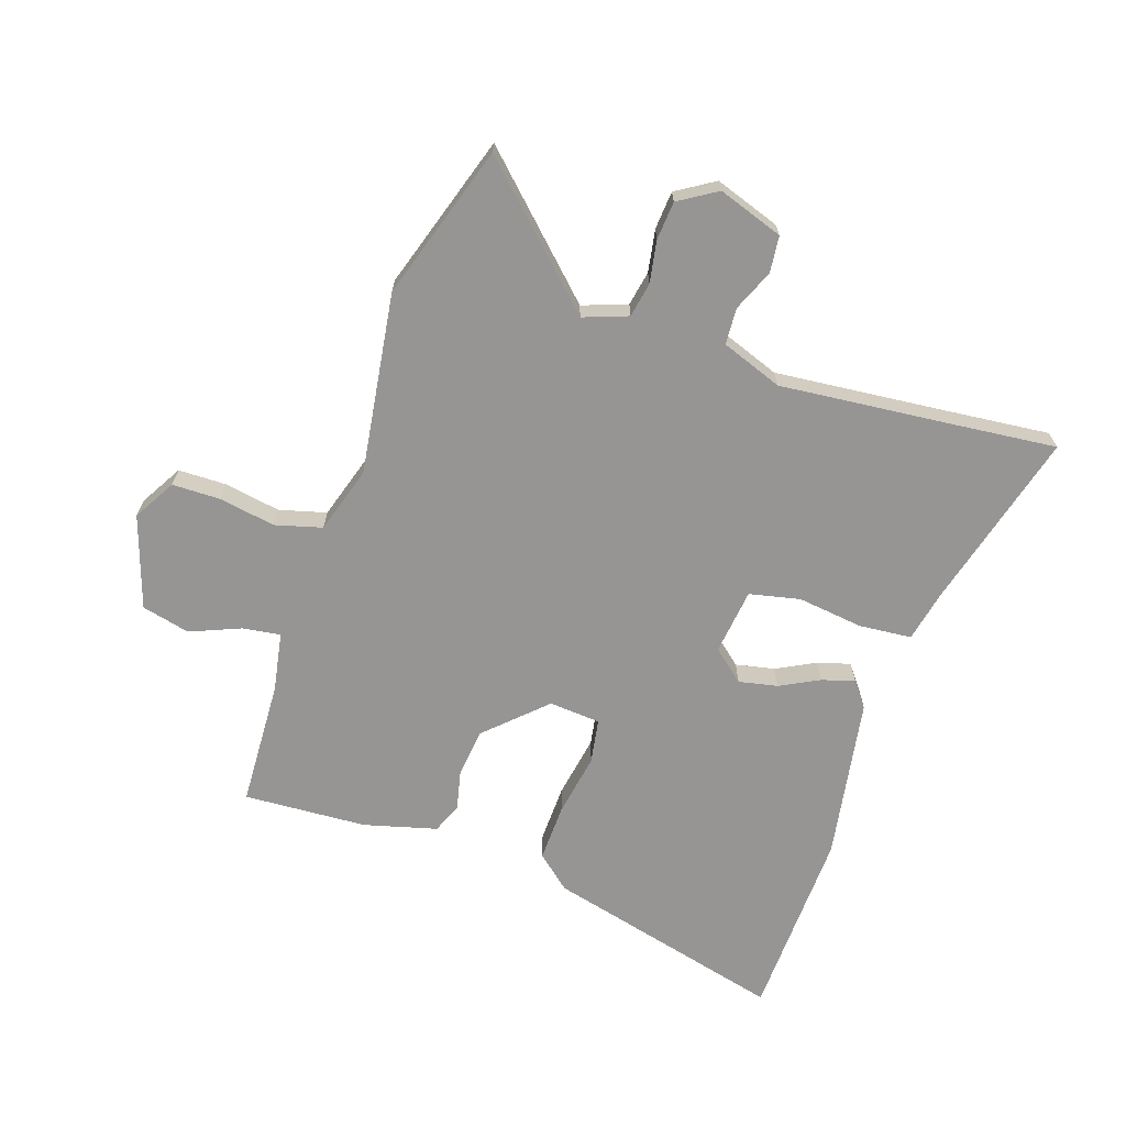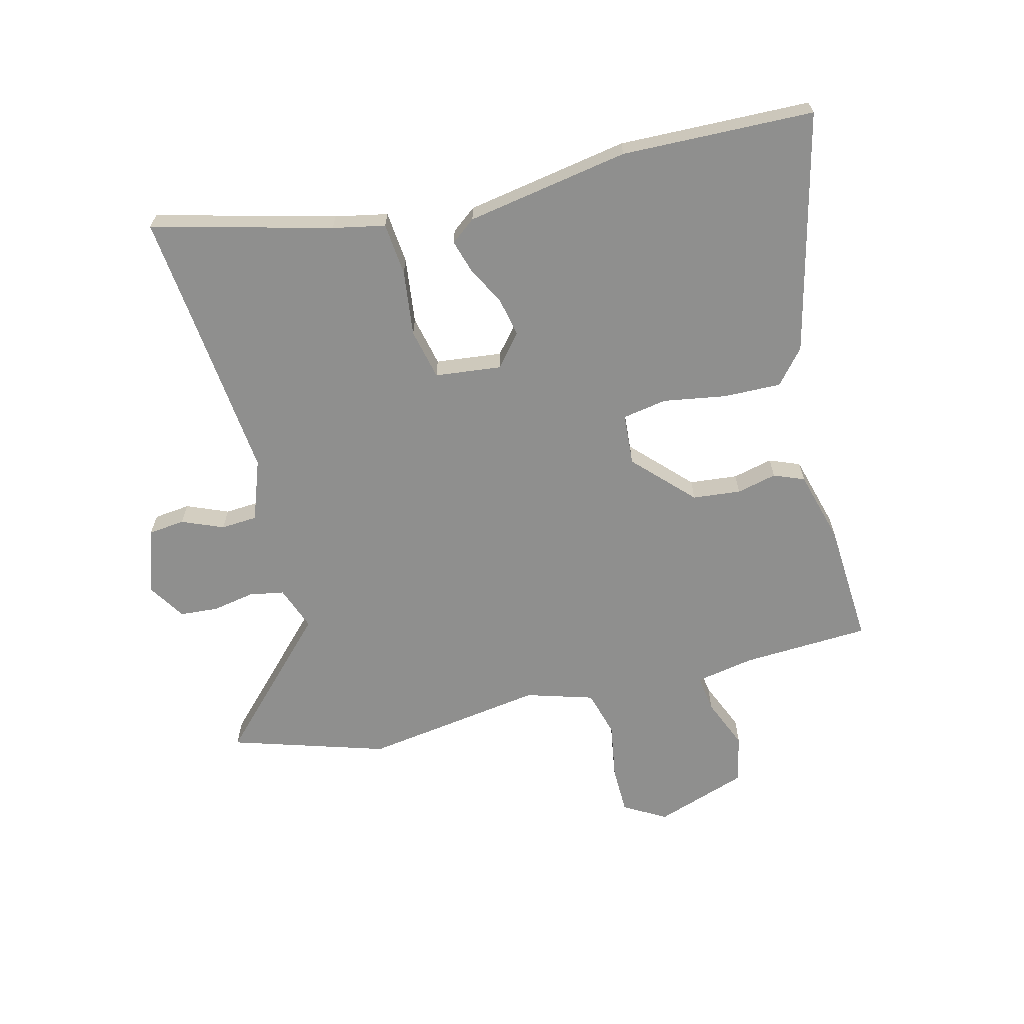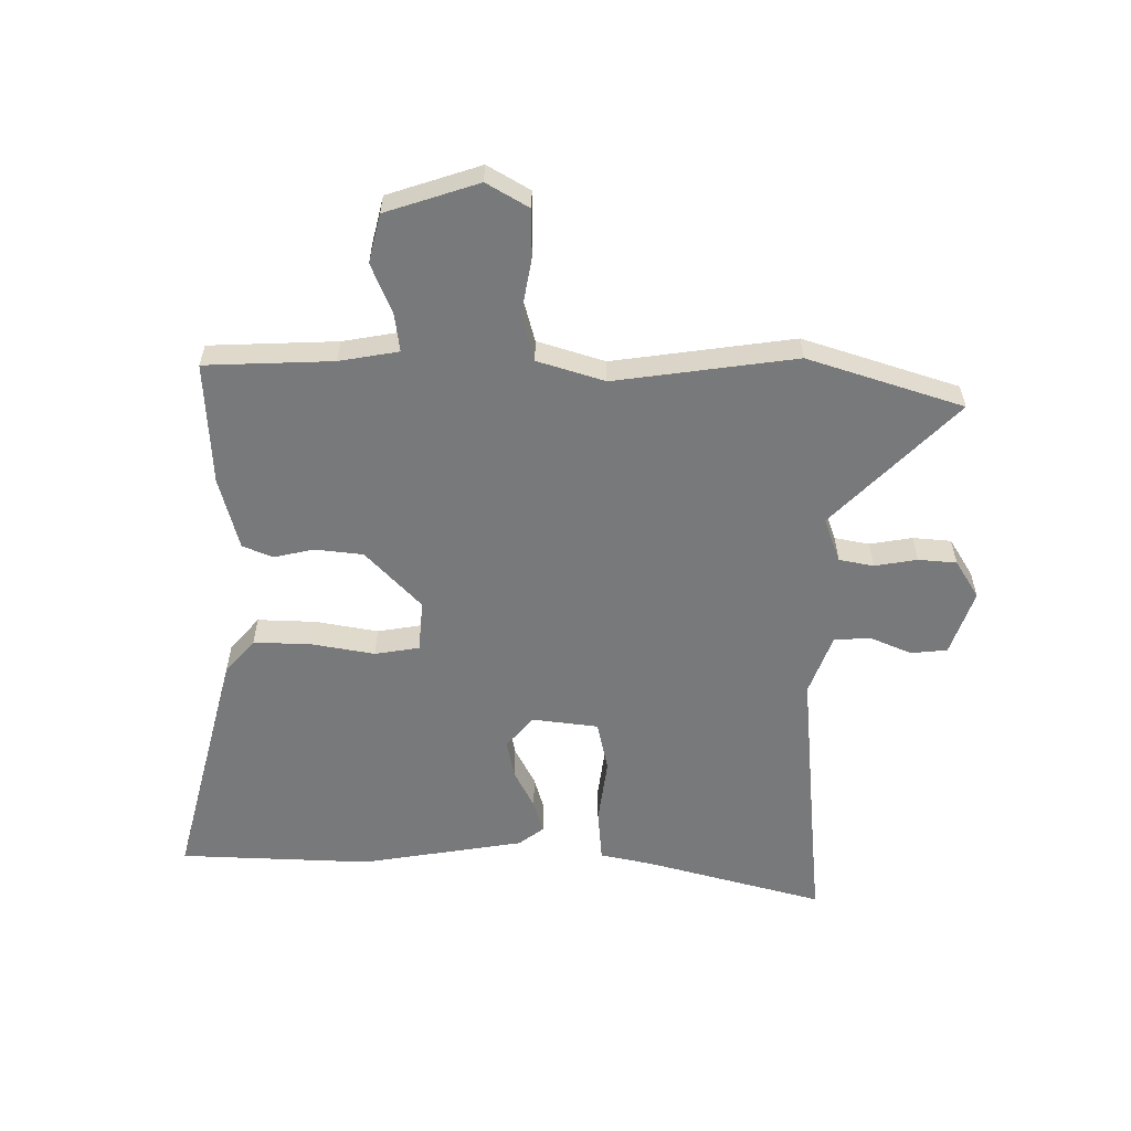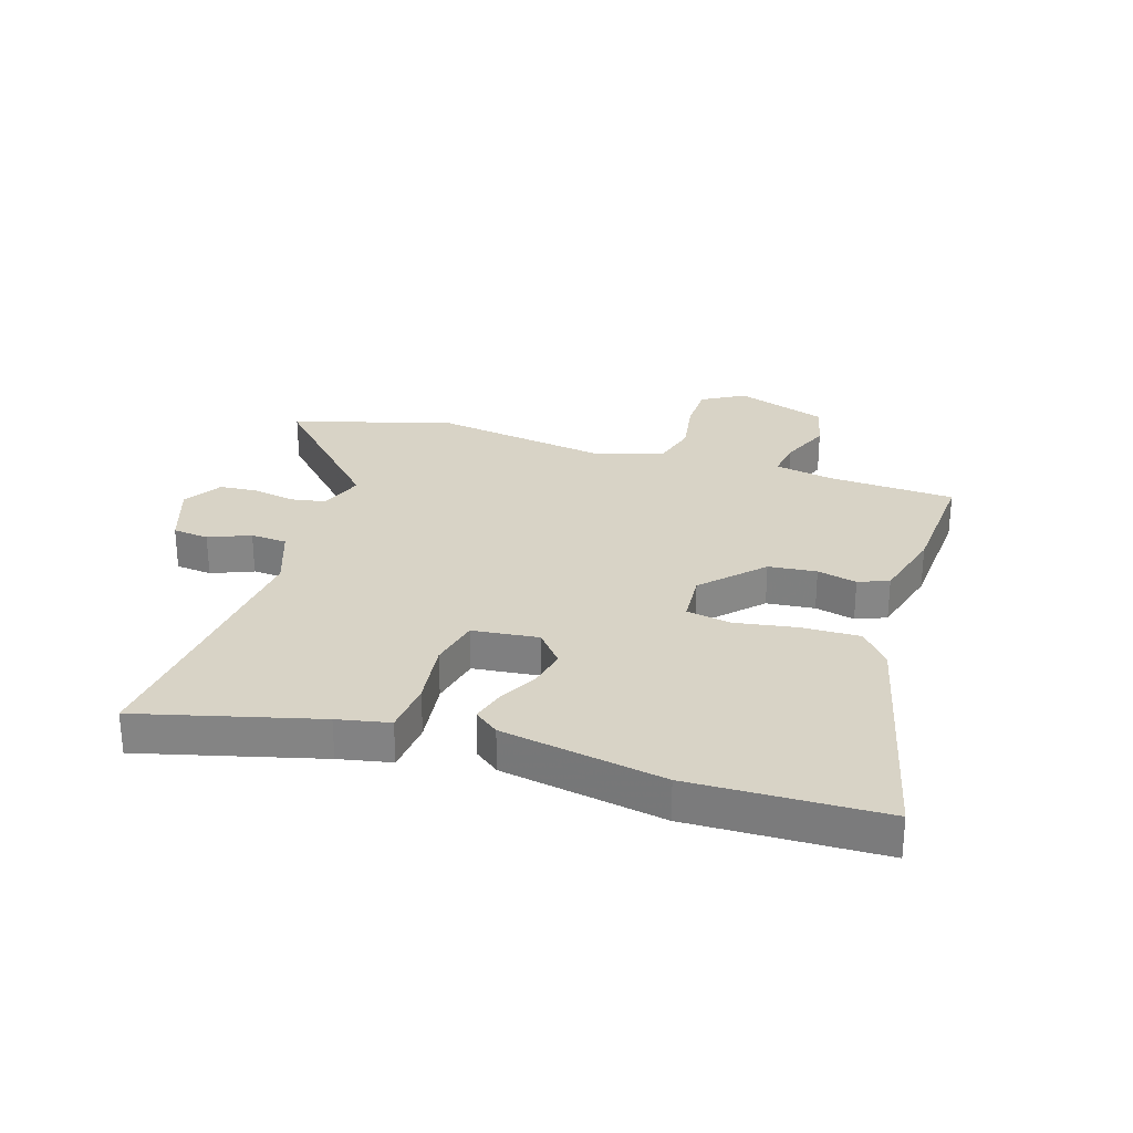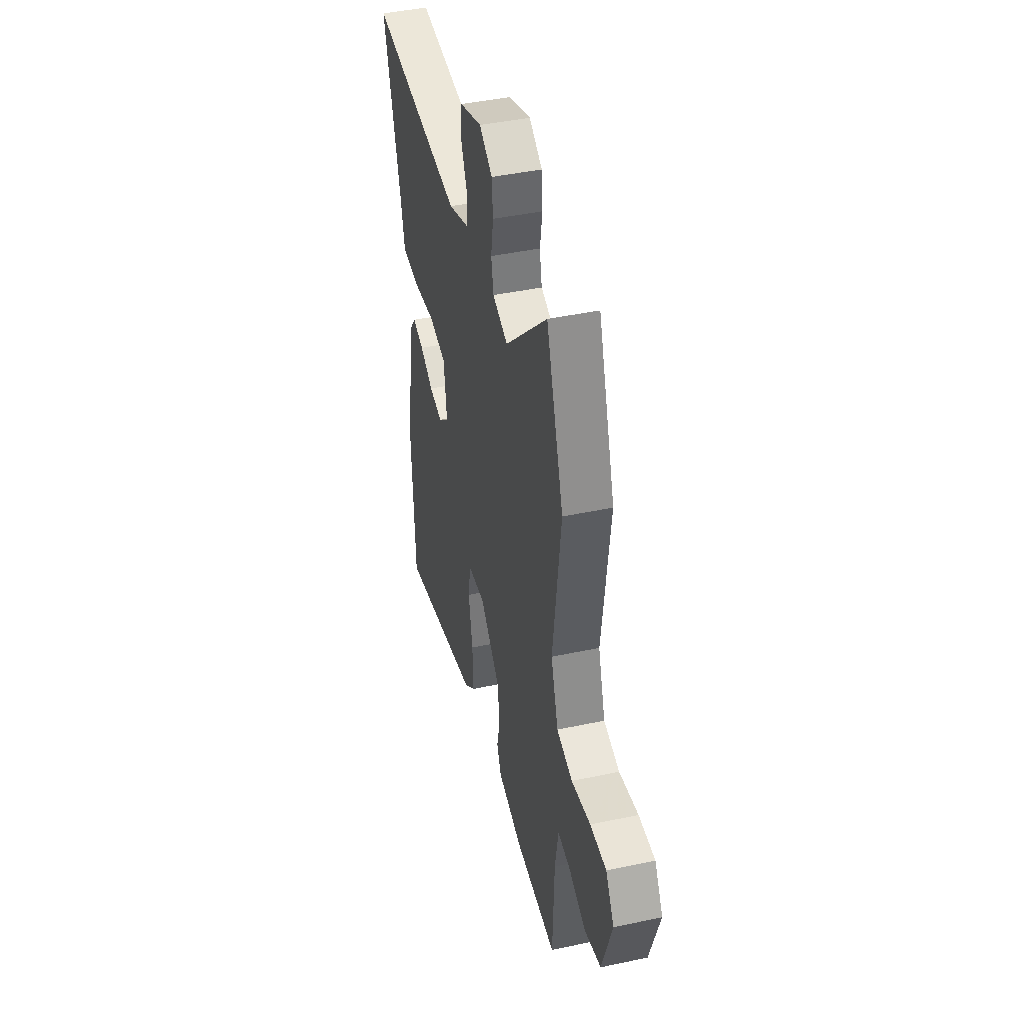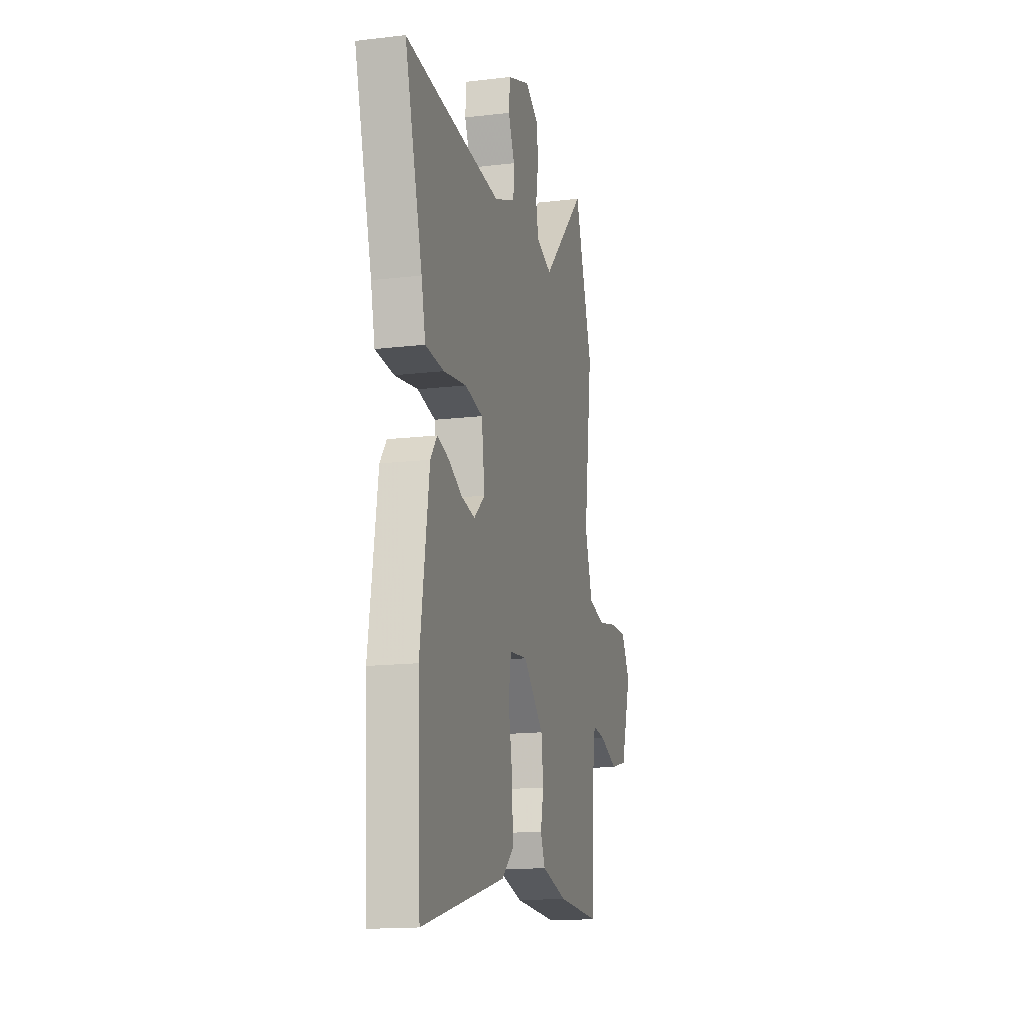
<metadata>
{"format":"obj","ext":"obj","renderer":"f3d","projection":"perspective","resolution":1024,"background":"white","views":[{"elev":-67.5,"azim":-17.8,"up":"+Y"},{"elev":-65.2,"azim":105.2,"up":"+Y"},{"elev":-57.7,"azim":-89.9,"up":"+Y"},{"elev":28.2,"azim":108.6,"up":"+Y"},{"elev":43.6,"azim":-104.1,"up":"+Z"},{"elev":-15.4,"azim":104.2,"up":"+Z"}]}
</metadata>
<code>
v 0.508 0.07 -0.32
v 0.493 0.07 -0.651
v 0.079 0.07 -0.541
v 0.021 0.07 -0.49
v 0.025 0.07 -0.39
v 0.045 0.07 -0.282
v 0.033 0.07 -0.205
v -0.056 0.07 -0.197
v -0.157 0.07 -0.291
v -0.167 0.07 -0.374
v -0.152 0.07 -0.443
v -0.174 0.07 -0.495
v -0.3 0.07 -0.527
v -0.513 0.07 -0.536
v -0.52 0.07 -0.316
v -0.537 0.07 -0.214
v -0.602 0.07 -0.222
v -0.69 0.07 -0.257
v -0.773 0.07 -0.236
v -0.824 0.07 -0.076
v -0.781 0.07 -0.004
v -0.698 0.07 -0.004
v -0.601 0.07 -0.022
v -0.52 0.07 -0.001
v -0.483 0.07 0.114
v -0.524 0.07 0.427
v -0.436 0.07 0.693
v -0.222 0.07 0.479
v -0.145 0.07 0.506
v -0.133 0.07 0.566
v -0.145 0.07 0.639
v -0.139 0.07 0.705
v -0.073 0.07 0.745
v 0.039 0.07 0.705
v 0.045 0.07 0.642
v 0.014 0.07 0.571
v 0.017 0.07 0.508
v 0.122 0.07 0.468
v 0.418 0.07 0.493
v 0.599 0.07 0.509
v 0.513 0.07 0.202
v 0.493 0.07 0.112
v 0.402 0.07 0.105
v 0.289 0.07 0.121
v 0.201 0.07 0.103
v 0.186 0.07 -0.011
v 0.24 0.07 -0.058
v 0.307 0.07 -0.045
v 0.375 0.07 -0.011
v 0.432 0.07 0.005
v 0.464 0.07 -0.038
v 0.508 0 -0.32
v 0.493 0 -0.651
v 0.079 0 -0.541
v 0.021 0 -0.49
v 0.025 0 -0.39
v 0.045 0 -0.282
v 0.033 0 -0.205
v -0.056 0 -0.197
v -0.157 0 -0.291
v -0.167 0 -0.374
v -0.152 0 -0.443
v -0.174 0 -0.495
v -0.3 0 -0.527
v -0.513 0 -0.536
v -0.52 0 -0.316
v -0.537 0 -0.214
v -0.602 0 -0.222
v -0.69 0 -0.257
v -0.773 0 -0.236
v -0.824 0 -0.076
v -0.781 0 -0.004
v -0.698 0 -0.004
v -0.601 0 -0.022
v -0.52 0 -0.001
v -0.483 0 0.114
v -0.524 0 0.427
v -0.436 0 0.693
v -0.222 0 0.479
v -0.145 0 0.506
v -0.133 0 0.566
v -0.145 0 0.639
v -0.139 0 0.705
v -0.073 0 0.745
v 0.039 0 0.705
v 0.045 0 0.642
v 0.014 0 0.571
v 0.017 0 0.508
v 0.122 0 0.468
v 0.418 0 0.493
v 0.599 0 0.509
v 0.513 0 0.202
v 0.493 0 0.112
v 0.402 0 0.105
v 0.289 0 0.121
v 0.201 0 0.103
v 0.186 0 -0.011
v 0.24 0 -0.058
v 0.307 0 -0.045
v 0.375 0 -0.011
v 0.432 0 0.005
v 0.464 0 -0.038
f 48 49 50 51
f 47 48 51 1
f 46 47 1 2
f 41 42 43 44
f 39 40 41 44
f 38 39 44 45
f 37 38 45 46
f 33 34 35 36
f 33 36 37
f 30 31 32 33
f 29 30 33 37
f 28 29 37 46
f 25 26 27 28
f 24 25 28 46
f 20 21 22 23
f 18 19 20 23
f 17 18 23 24
f 16 17 24 46
f 12 13 14 15
f 10 11 12 15
f 9 10 15 16
f 8 9 16
f 3 4 5 6
f 46 2 3 6
f 46 6 7
f 8 16 46
f 7 8 46
f 102 101 100 99
f 52 102 99 98
f 53 52 98 97
f 95 94 93 92
f 95 92 91 90
f 96 95 90 89
f 97 96 89 88
f 87 86 85 84
f 88 87 84
f 84 83 82 81
f 88 84 81 80
f 97 88 80 79
f 79 78 77 76
f 97 79 76 75
f 74 73 72 71
f 74 71 70 69
f 75 74 69 68
f 97 75 68 67
f 66 65 64 63
f 66 63 62 61
f 67 66 61 60
f 67 60 59
f 57 56 55 54
f 57 54 53 97
f 58 57 97
f 97 67 59
f 97 59 58
f 1 52 53 2
f 2 53 54 3
f 3 54 55 4
f 4 55 56 5
f 5 56 57 6
f 6 57 58 7
f 7 58 59 8
f 8 59 60 9
f 9 60 61 10
f 10 61 62 11
f 11 62 63 12
f 12 63 64 13
f 13 64 65 14
f 14 65 66 15
f 15 66 67 16
f 16 67 68 17
f 17 68 69 18
f 18 69 70 19
f 19 70 71 20
f 20 71 72 21
f 21 72 73 22
f 22 73 74 23
f 23 74 75 24
f 24 75 76 25
f 25 76 77 26
f 26 77 78 27
f 27 78 79 28
f 28 79 80 29
f 29 80 81 30
f 30 81 82 31
f 31 82 83 32
f 32 83 84 33
f 33 84 85 34
f 34 85 86 35
f 35 86 87 36
f 36 87 88 37
f 37 88 89 38
f 38 89 90 39
f 39 90 91 40
f 40 91 92 41
f 41 92 93 42
f 42 93 94 43
f 43 94 95 44
f 44 95 96 45
f 45 96 97 46
f 46 97 98 47
f 47 98 99 48
f 48 99 100 49
f 49 100 101 50
f 50 101 102 51
f 51 102 52 1

</code>
